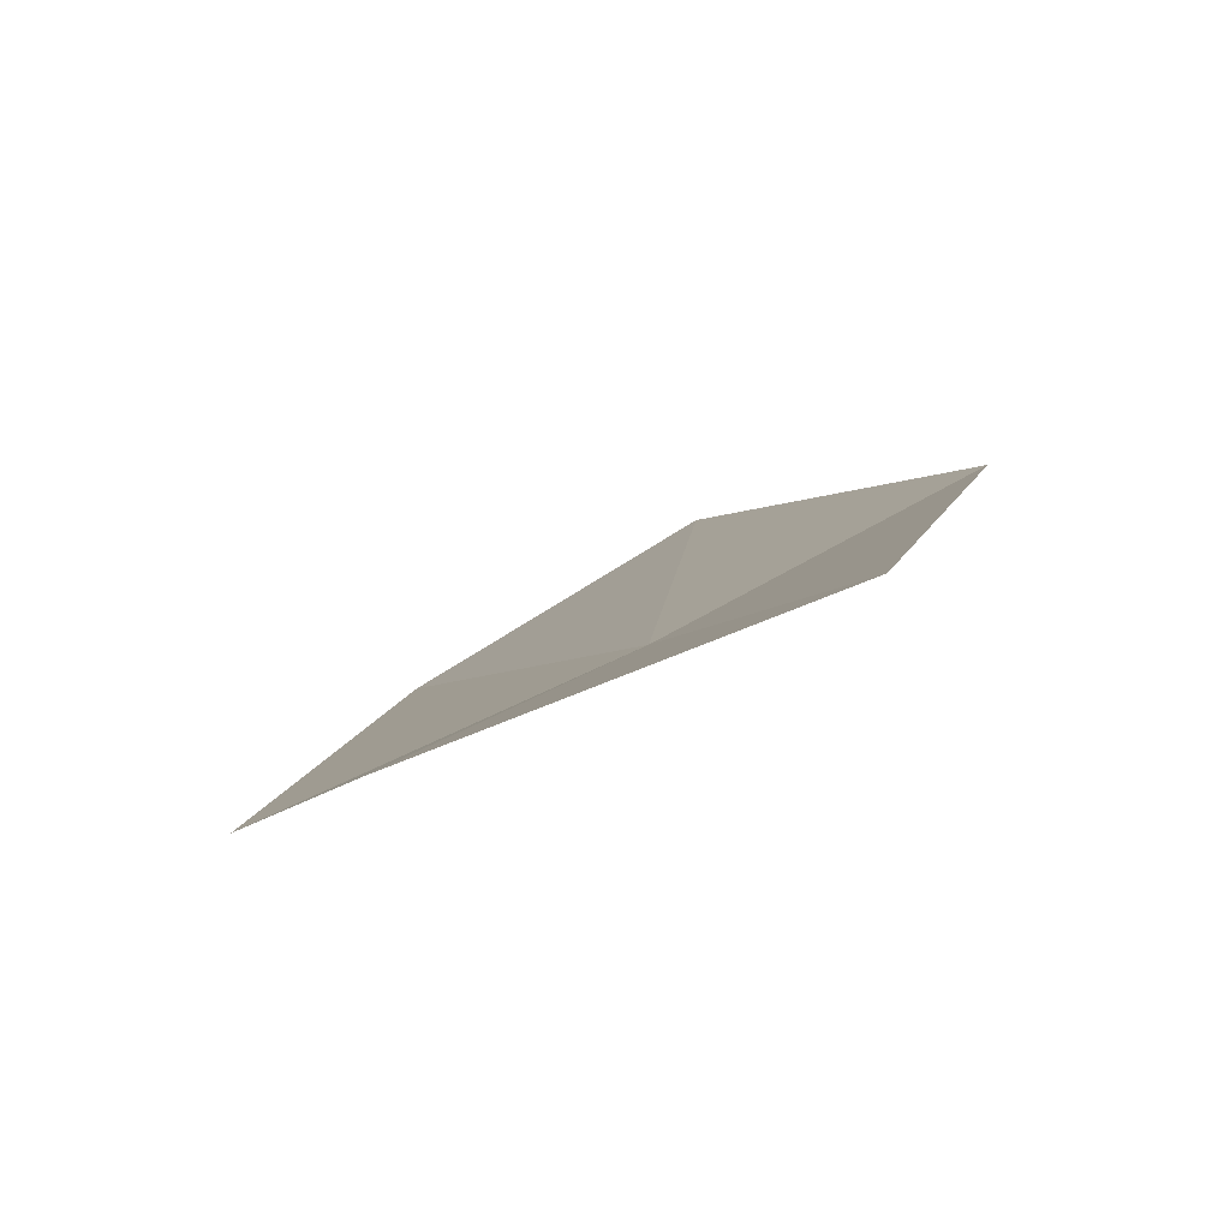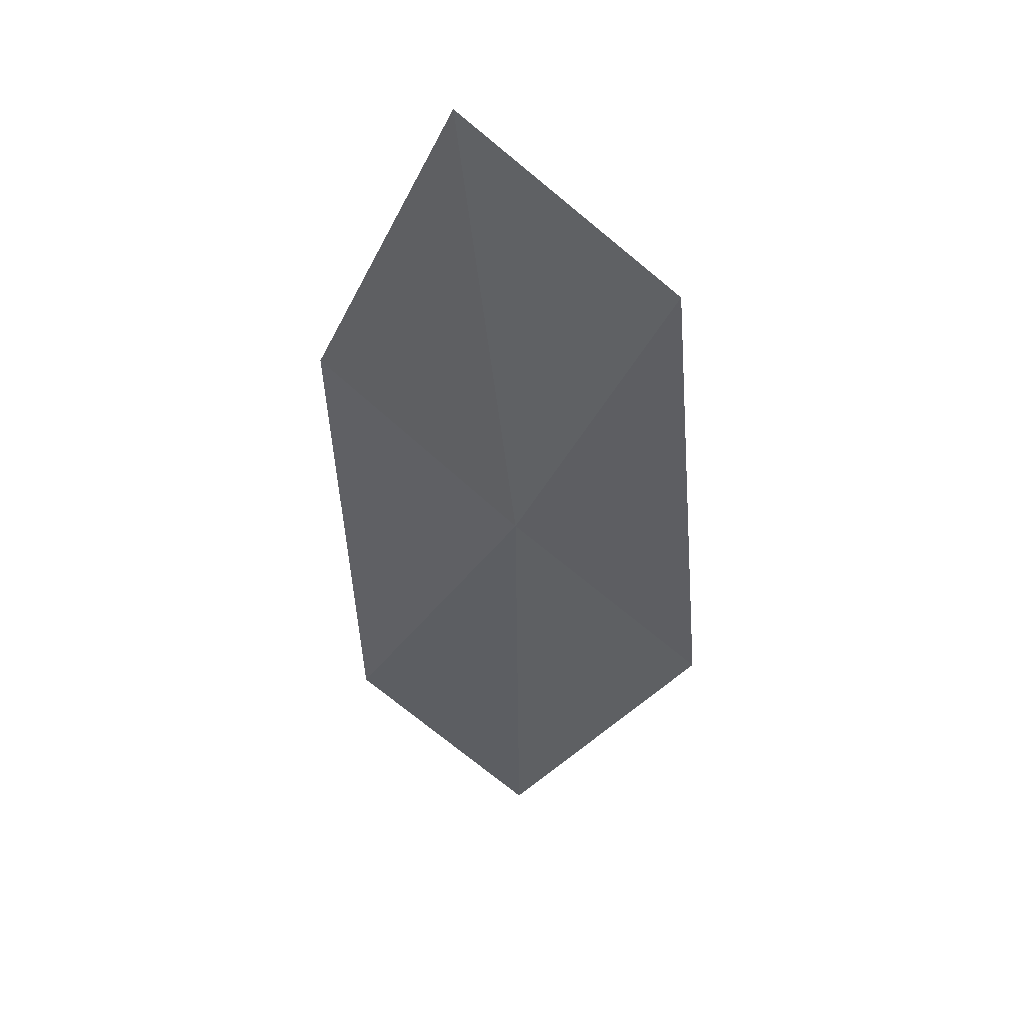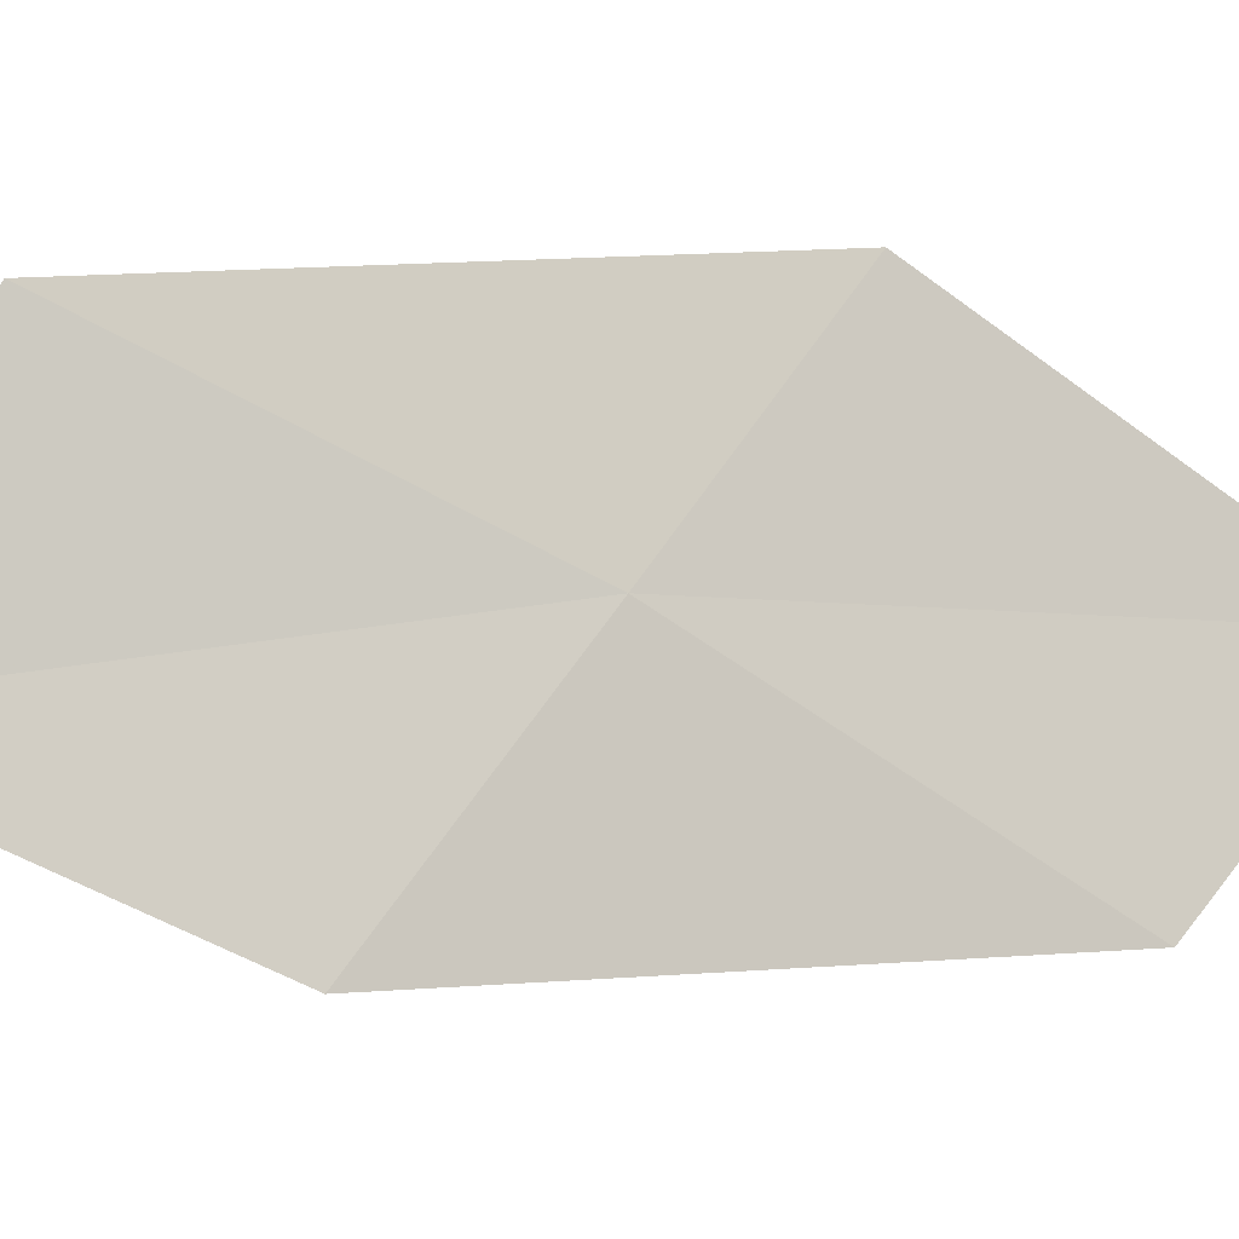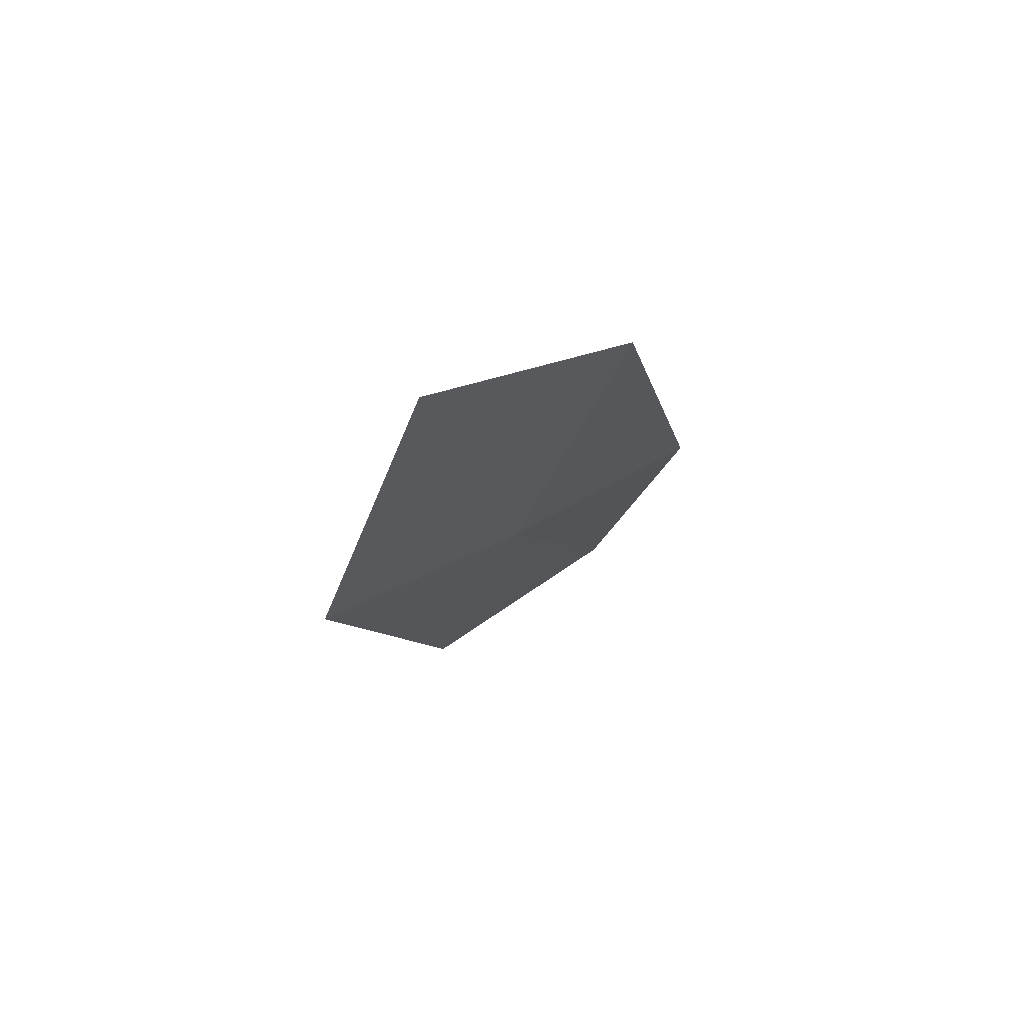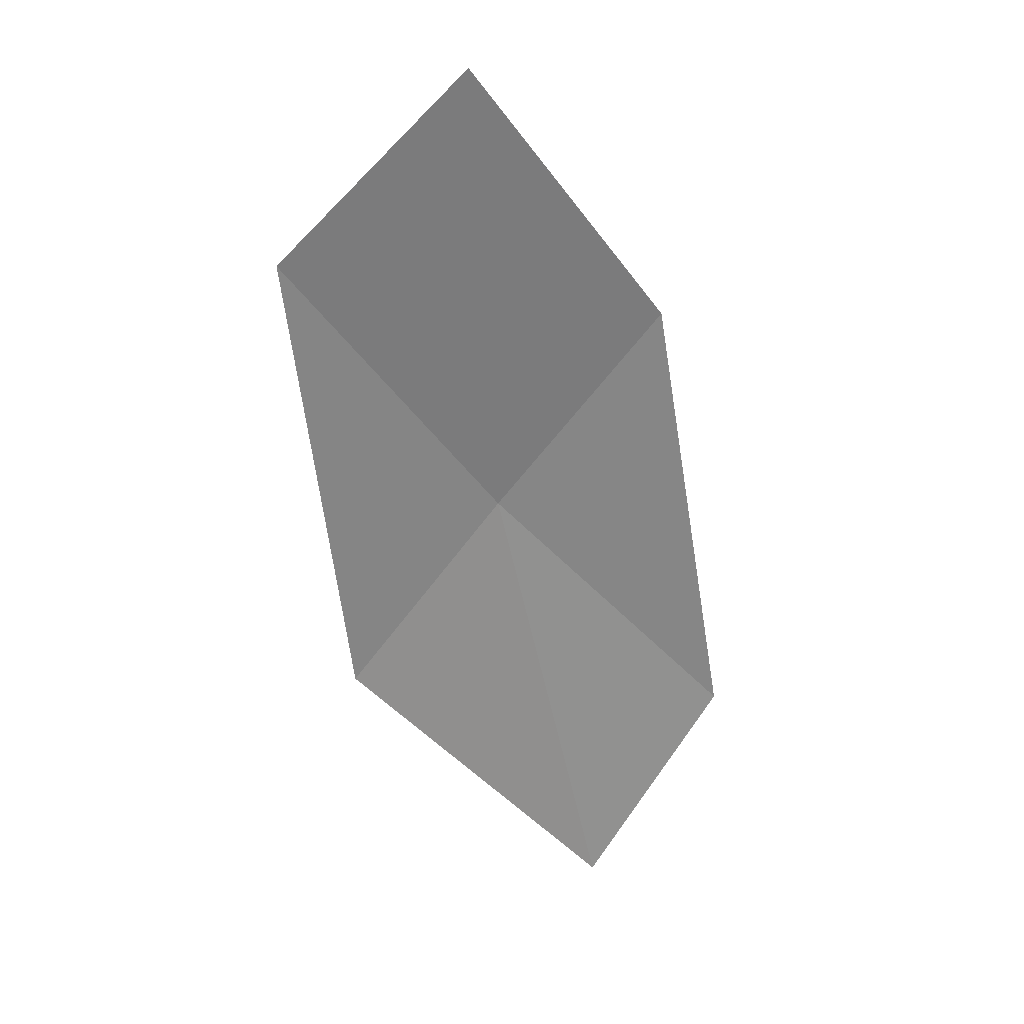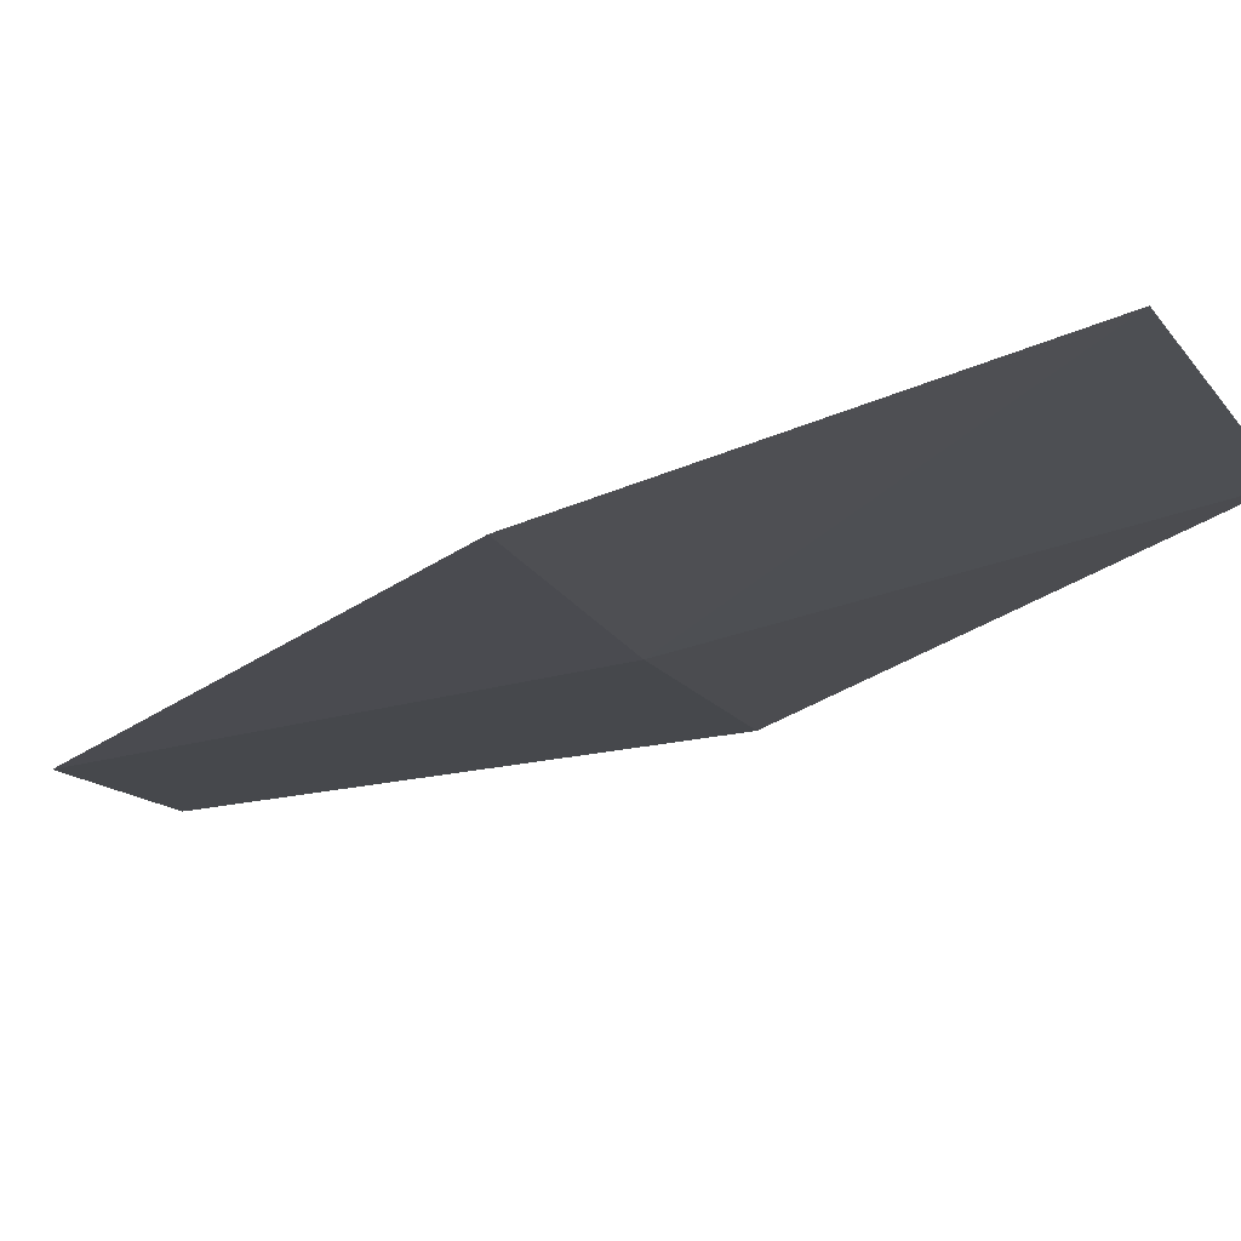
<metadata>
{"format":"obj","ext":"obj","renderer":"f3d","projection":"perspective","resolution":1024,"background":"white","views":[{"elev":-12.7,"azim":-159.1,"up":"+Z"},{"elev":20.2,"azim":-143.5,"up":"+Y"},{"elev":-78.3,"azim":-80.9,"up":"+Z"},{"elev":-78.3,"azim":55.9,"up":"+Y"},{"elev":51.3,"azim":6.0,"up":"+Y"},{"elev":-41.8,"azim":157.3,"up":"+Z"}]}
</metadata>
<code>
v -13.75 -16 3.634
v -15.05 -14.32 3.384
v -14 -13.33 2.742
v -12.83 -14.94 2.92
v -14.6 -16.99 4.386
v -12.26 -17.56 3.9
v -12.99 -18.59 4.716
f 1 3 2
f 1 4 3
f 1 2 5
f 1 6 4
f 1 5 7
f 1 7 6

</code>
